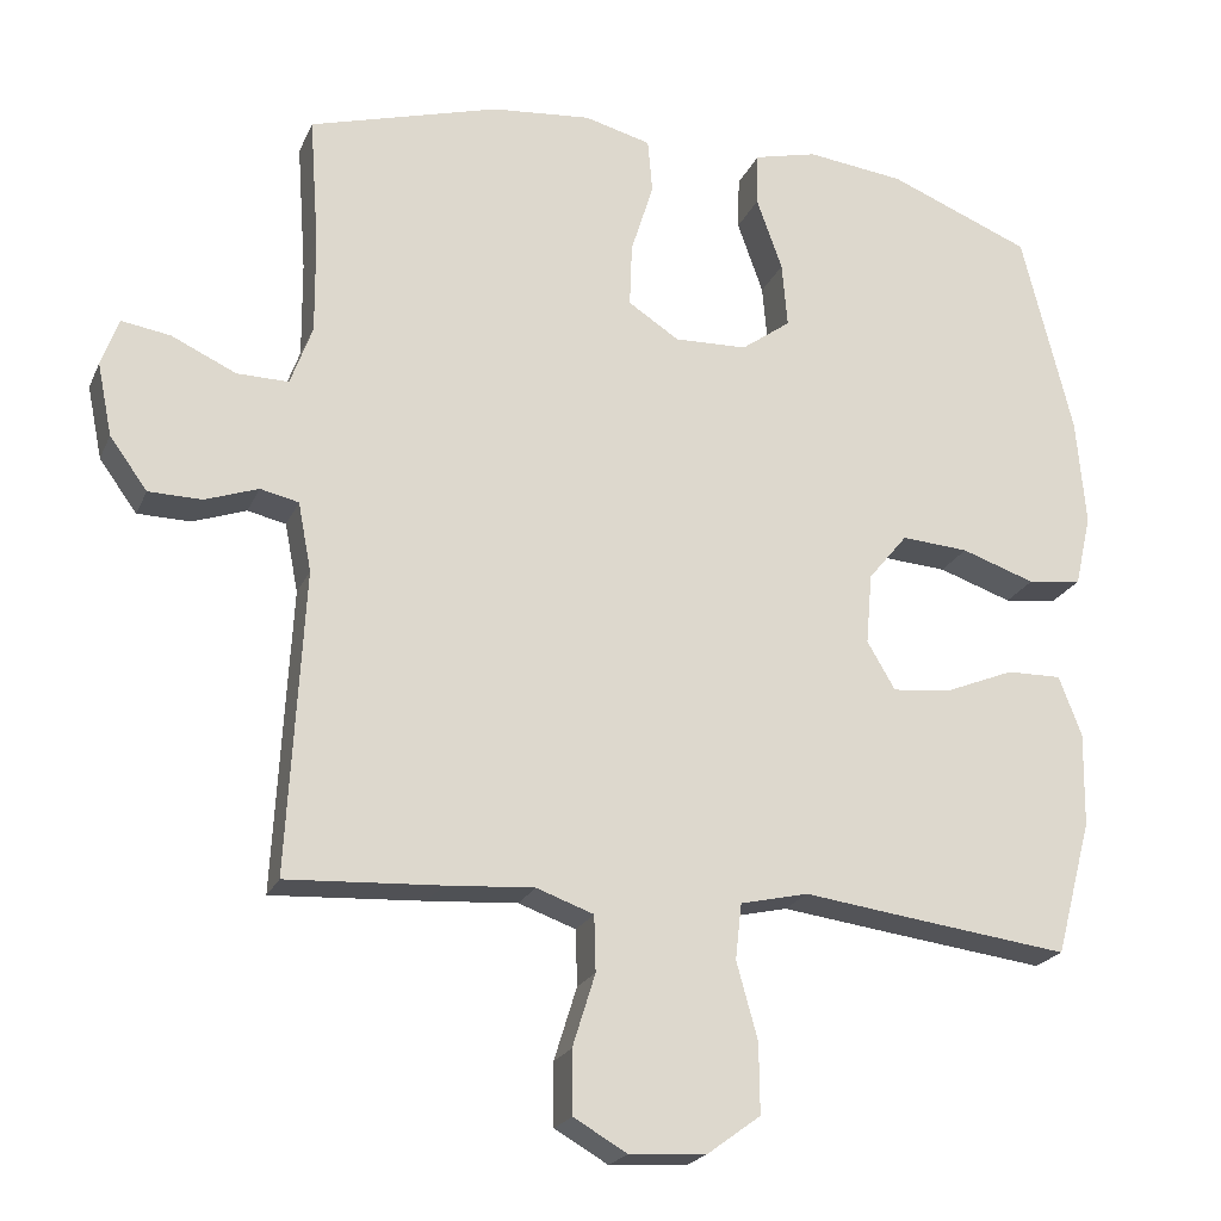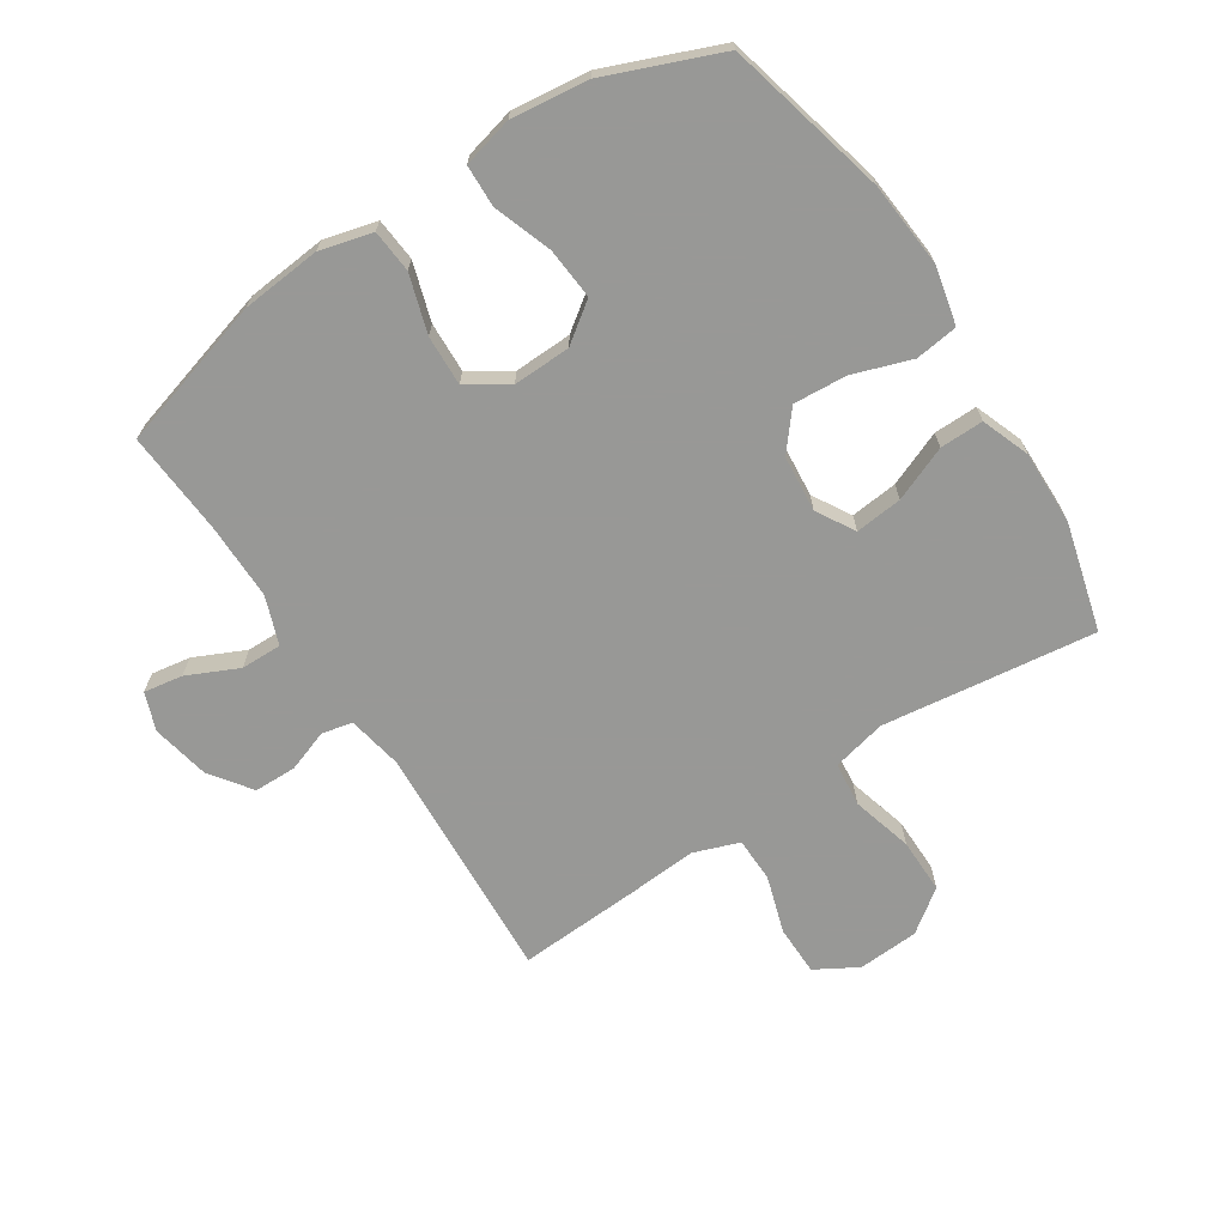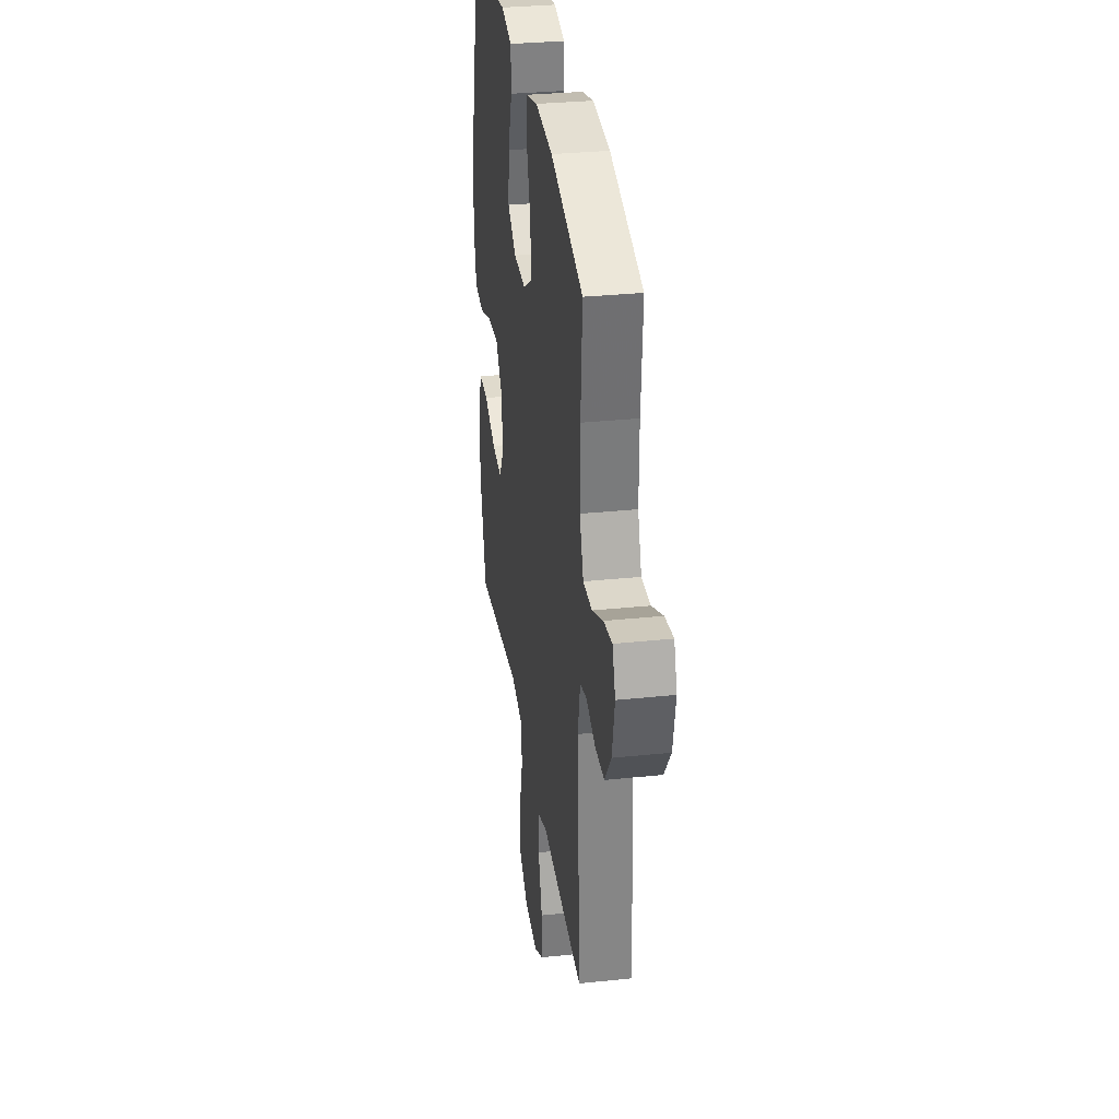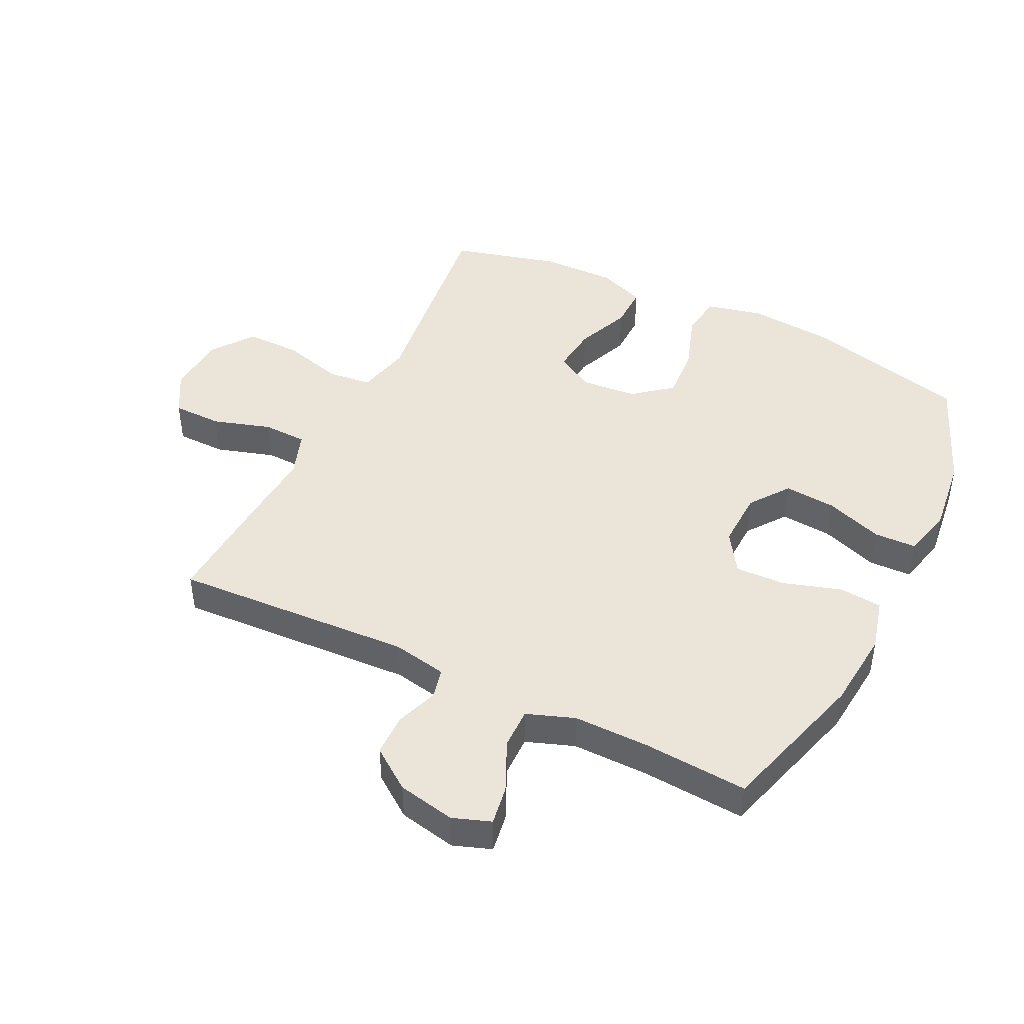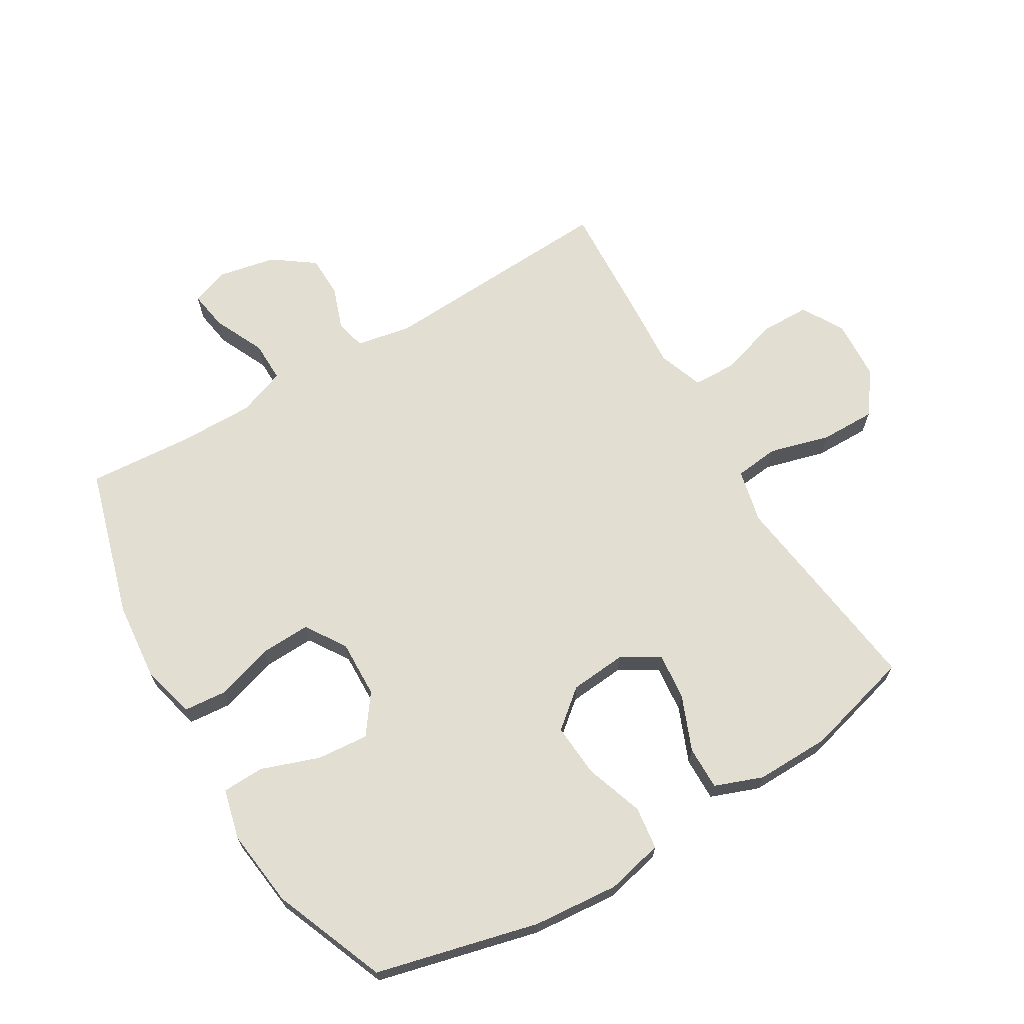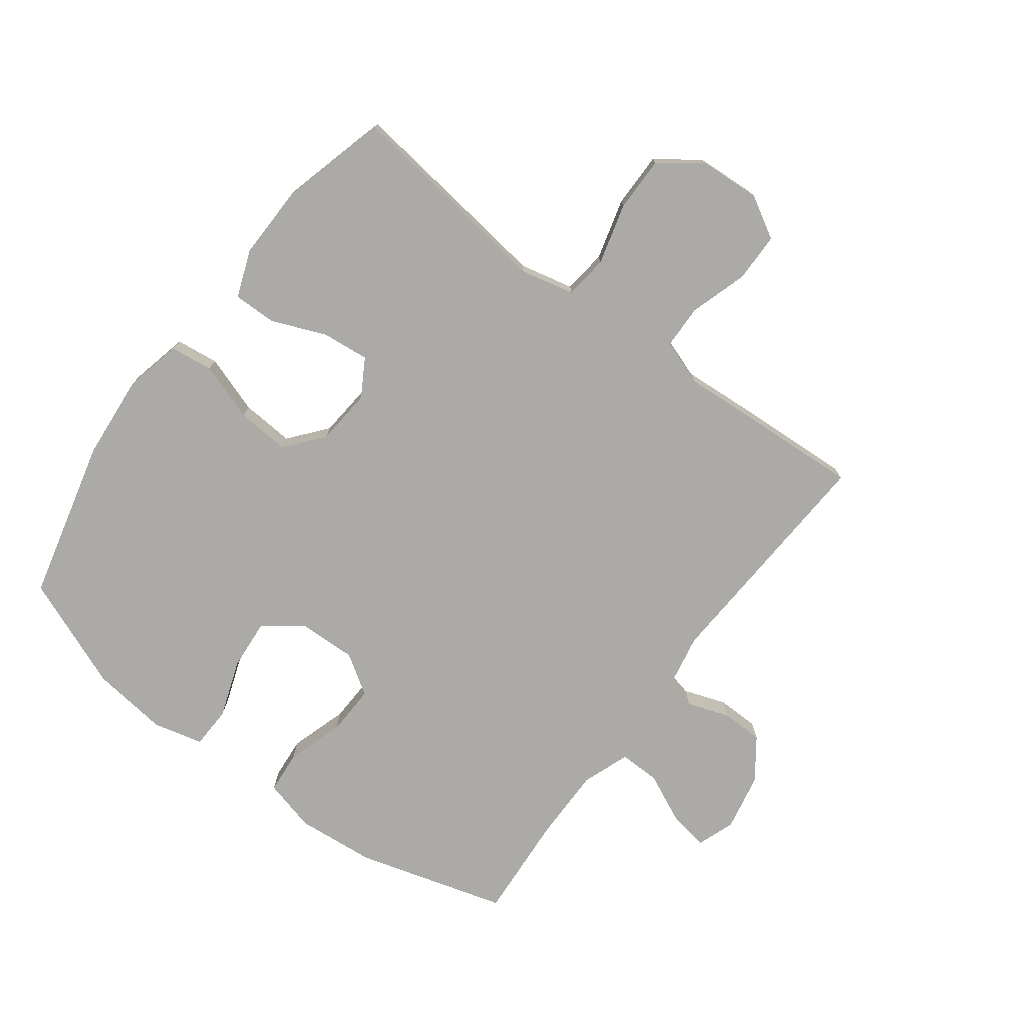
<metadata>
{"format":"obj","ext":"obj","renderer":"f3d","projection":"perspective","resolution":1024,"background":"white","views":[{"elev":-21.6,"azim":-18.9,"up":"+Z"},{"elev":-68.5,"azim":33.0,"up":"+Y"},{"elev":31.6,"azim":-98.4,"up":"+Z"},{"elev":44.8,"azim":-63.8,"up":"+Y"},{"elev":67.5,"azim":59.2,"up":"+Y"},{"elev":-75.7,"azim":143.1,"up":"+Y"}]}
</metadata>
<code>
v 0.5 0.07 -0.5
v 0.287 0.07 -0.473
v 0.157 0.07 -0.456
v 0.07 0.07 -0.476
v 0.062 0.07 -0.547
v 0.089 0.07 -0.645
v 0.09 0.07 -0.734
v 0.022 0.07 -0.784
v -0.076 0.07 -0.79
v -0.144 0.07 -0.751
v -0.145 0.07 -0.671
v -0.116 0.07 -0.578
v -0.118 0.07 -0.507
v -0.191 0.07 -0.481
v -0.305 0.07 -0.489
v -0.5 0.07 -0.5
v -0.479 0.07 -0.114
v -0.496 0.07 -0.026
v -0.545 0.07 -0.015
v -0.613 0.07 -0.039
v -0.681 0.07 -0.038
v -0.729 0.07 0.028
v -0.748 0.07 0.121
v -0.726 0.07 0.182
v -0.663 0.07 0.172
v -0.581 0.07 0.134
v -0.515 0.07 0.133
v -0.487 0.07 0.21
v -0.488 0.07 0.333
v -0.5 0.07 0.5
v -0.258 0.07 0.57
v -0.13 0.07 0.582
v -0.045 0.07 0.56
v -0.039 0.07 0.491
v -0.068 0.07 0.398
v -0.071 0.07 0.317
v -0.006 0.07 0.275
v 0.087 0.07 0.278
v 0.15 0.07 0.324
v 0.143 0.07 0.407
v 0.11 0.07 0.5
v 0.112 0.07 0.568
v 0.193 0.07 0.588
v 0.318 0.07 0.573
v 0.5 0.07 0.5
v 0.565 0.07 0.239
v 0.577 0.07 0.101
v 0.556 0.07 0.009
v 0.487 0.07 0
v 0.393 0.07 0.032
v 0.307 0.07 0.038
v 0.257 0.07 -0.023
v 0.249 0.07 -0.114
v 0.285 0.07 -0.175
v 0.361 0.07 -0.167
v 0.449 0.07 -0.131
v 0.519 0.07 -0.13
v 0.548 0.07 -0.207
v 0.546 0.07 -0.327
v 0.5 0 -0.5
v 0.287 0 -0.473
v 0.157 0 -0.456
v 0.07 0 -0.476
v 0.062 0 -0.547
v 0.089 0 -0.645
v 0.09 0 -0.734
v 0.022 0 -0.784
v -0.076 0 -0.79
v -0.144 0 -0.751
v -0.145 0 -0.671
v -0.116 0 -0.578
v -0.118 0 -0.507
v -0.191 0 -0.481
v -0.305 0 -0.489
v -0.5 0 -0.5
v -0.479 0 -0.114
v -0.496 0 -0.026
v -0.545 0 -0.015
v -0.613 0 -0.039
v -0.681 0 -0.038
v -0.729 0 0.028
v -0.748 0 0.121
v -0.726 0 0.182
v -0.663 0 0.172
v -0.581 0 0.134
v -0.515 0 0.133
v -0.487 0 0.21
v -0.488 0 0.333
v -0.5 0 0.5
v -0.258 0 0.57
v -0.13 0 0.582
v -0.045 0 0.56
v -0.039 0 0.491
v -0.068 0 0.398
v -0.071 0 0.317
v -0.006 0 0.275
v 0.087 0 0.278
v 0.15 0 0.324
v 0.143 0 0.407
v 0.11 0 0.5
v 0.112 0 0.568
v 0.193 0 0.588
v 0.318 0 0.573
v 0.5 0 0.5
v 0.565 0 0.239
v 0.577 0 0.101
v 0.556 0 0.009
v 0.487 0 0
v 0.393 0 0.032
v 0.307 0 0.038
v 0.257 0 -0.023
v 0.249 0 -0.114
v 0.285 0 -0.175
v 0.361 0 -0.167
v 0.449 0 -0.131
v 0.519 0 -0.13
v 0.548 0 -0.207
v 0.546 0 -0.327
f 1 2 3
f 59 1 3
f 58 59 3
f 57 58 3
f 56 57 3
f 55 56 3
f 54 55 3 4
f 53 54 4
f 52 53 4
f 48 49 50
f 47 48 50
f 46 47 50
f 45 46 50
f 44 45 50
f 43 44 50
f 42 43 50
f 41 42 50
f 40 41 50
f 39 40 50 51
f 38 39 51 52
f 33 34 35
f 32 33 35
f 31 32 35
f 30 31 35
f 29 30 35
f 28 29 35 36
f 27 28 36 37
f 24 25 26
f 23 24 26
f 22 23 26
f 21 22 26
f 20 21 26
f 19 20 26
f 18 19 26 27
f 38 52 4
f 37 38 4
f 27 37 4
f 18 27 4
f 17 18 4
f 10 11 12
f 9 10 12
f 8 9 12
f 7 8 12
f 6 7 12
f 5 6 12
f 5 12 13
f 4 5 13 14
f 14 15 16 17
f 4 14 17
f 62 61 60
f 62 60 118
f 62 118 117
f 62 117 116
f 62 116 115
f 62 115 114
f 63 62 114 113
f 63 113 112
f 63 112 111
f 109 108 107
f 109 107 106
f 109 106 105
f 109 105 104
f 109 104 103
f 109 103 102
f 109 102 101
f 109 101 100
f 109 100 99
f 110 109 99 98
f 111 110 98 97
f 94 93 92
f 94 92 91
f 94 91 90
f 94 90 89
f 94 89 88
f 95 94 88 87
f 96 95 87 86
f 85 84 83
f 85 83 82
f 85 82 81
f 85 81 80
f 85 80 79
f 85 79 78
f 86 85 78 77
f 63 111 97
f 63 97 96
f 63 96 86
f 63 86 77
f 63 77 76
f 71 70 69
f 71 69 68
f 71 68 67
f 71 67 66
f 71 66 65
f 71 65 64
f 72 71 64
f 73 72 64 63
f 76 75 74 73
f 76 73 63
f 1 60 61 2
f 2 61 62 3
f 3 62 63 4
f 4 63 64 5
f 5 64 65 6
f 6 65 66 7
f 7 66 67 8
f 8 67 68 9
f 9 68 69 10
f 10 69 70 11
f 11 70 71 12
f 12 71 72 13
f 13 72 73 14
f 14 73 74 15
f 15 74 75 16
f 16 75 76 17
f 17 76 77 18
f 18 77 78 19
f 19 78 79 20
f 20 79 80 21
f 21 80 81 22
f 22 81 82 23
f 23 82 83 24
f 24 83 84 25
f 25 84 85 26
f 26 85 86 27
f 27 86 87 28
f 28 87 88 29
f 29 88 89 30
f 30 89 90 31
f 31 90 91 32
f 32 91 92 33
f 33 92 93 34
f 34 93 94 35
f 35 94 95 36
f 36 95 96 37
f 37 96 97 38
f 38 97 98 39
f 39 98 99 40
f 40 99 100 41
f 41 100 101 42
f 42 101 102 43
f 43 102 103 44
f 44 103 104 45
f 45 104 105 46
f 46 105 106 47
f 47 106 107 48
f 48 107 108 49
f 49 108 109 50
f 50 109 110 51
f 51 110 111 52
f 52 111 112 53
f 53 112 113 54
f 54 113 114 55
f 55 114 115 56
f 56 115 116 57
f 57 116 117 58
f 58 117 118 59
f 59 118 60 1

</code>
